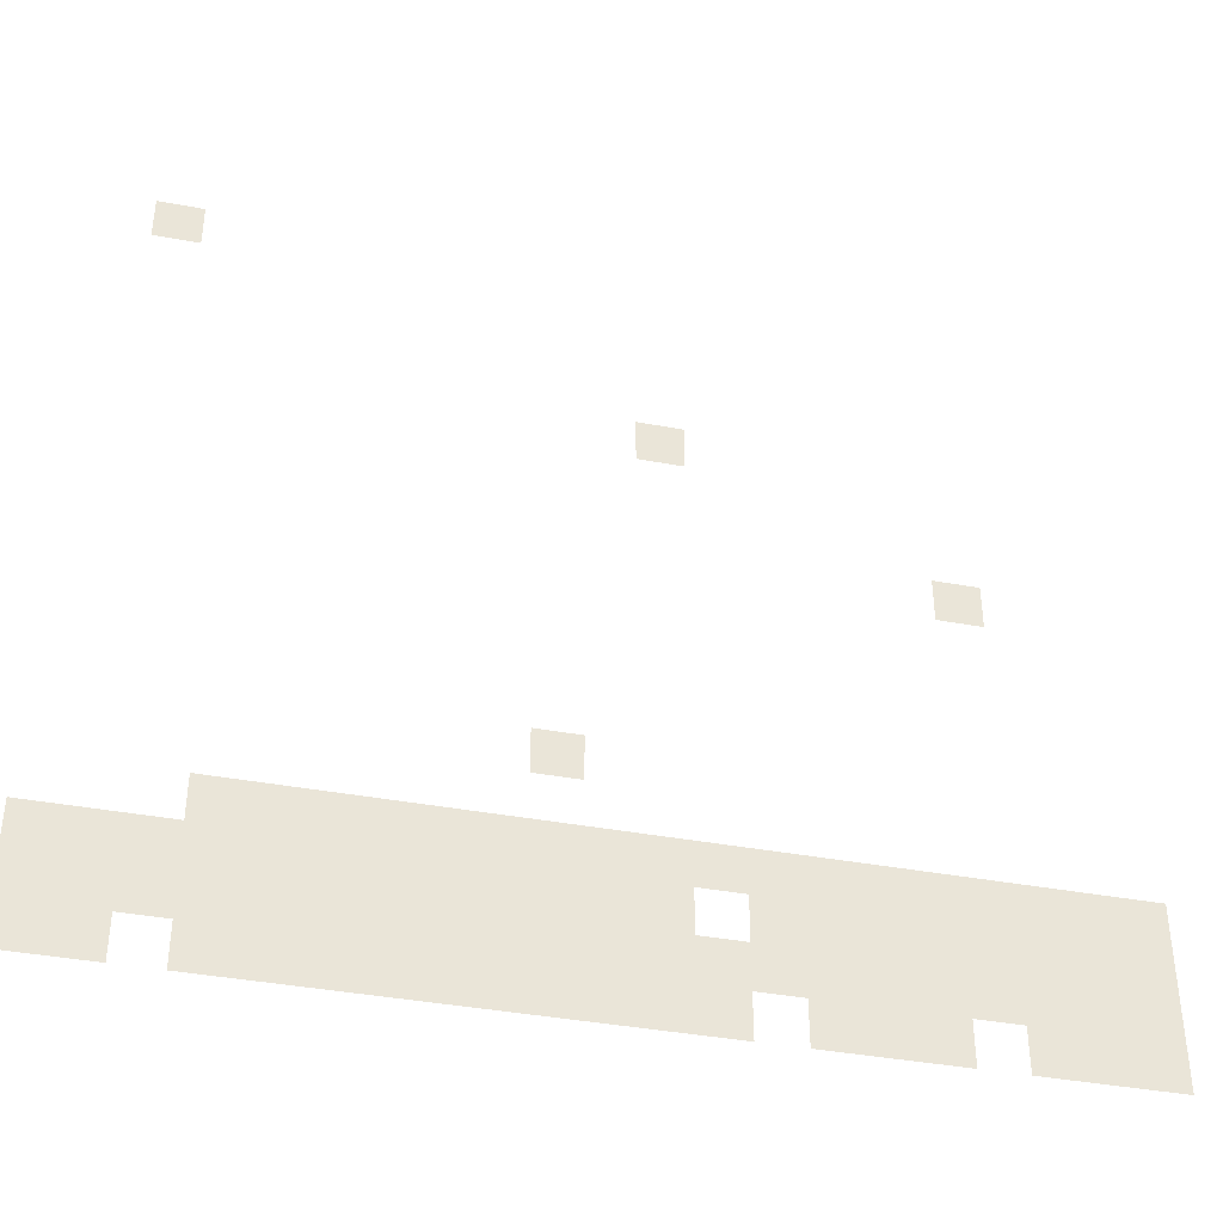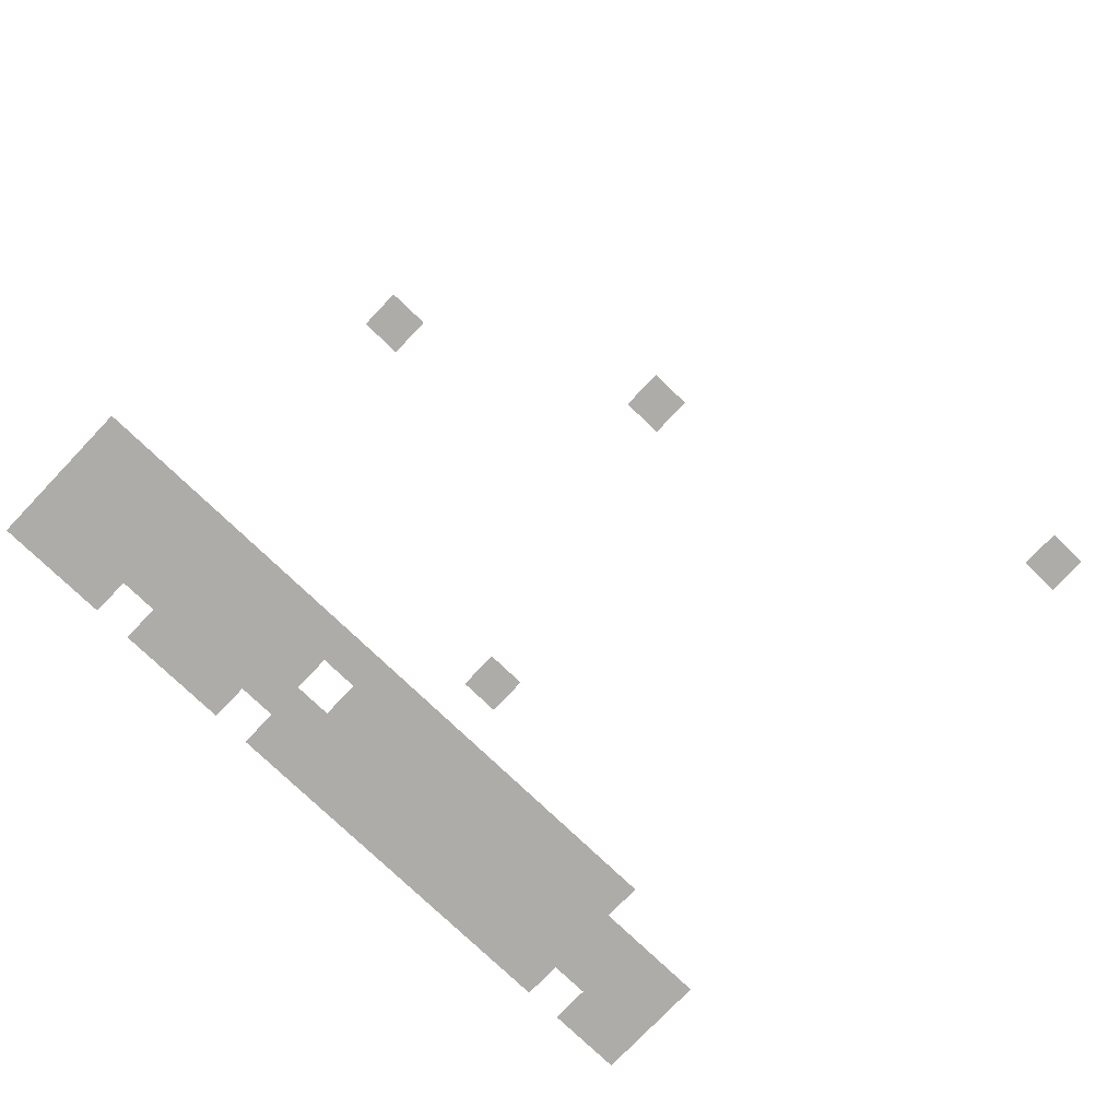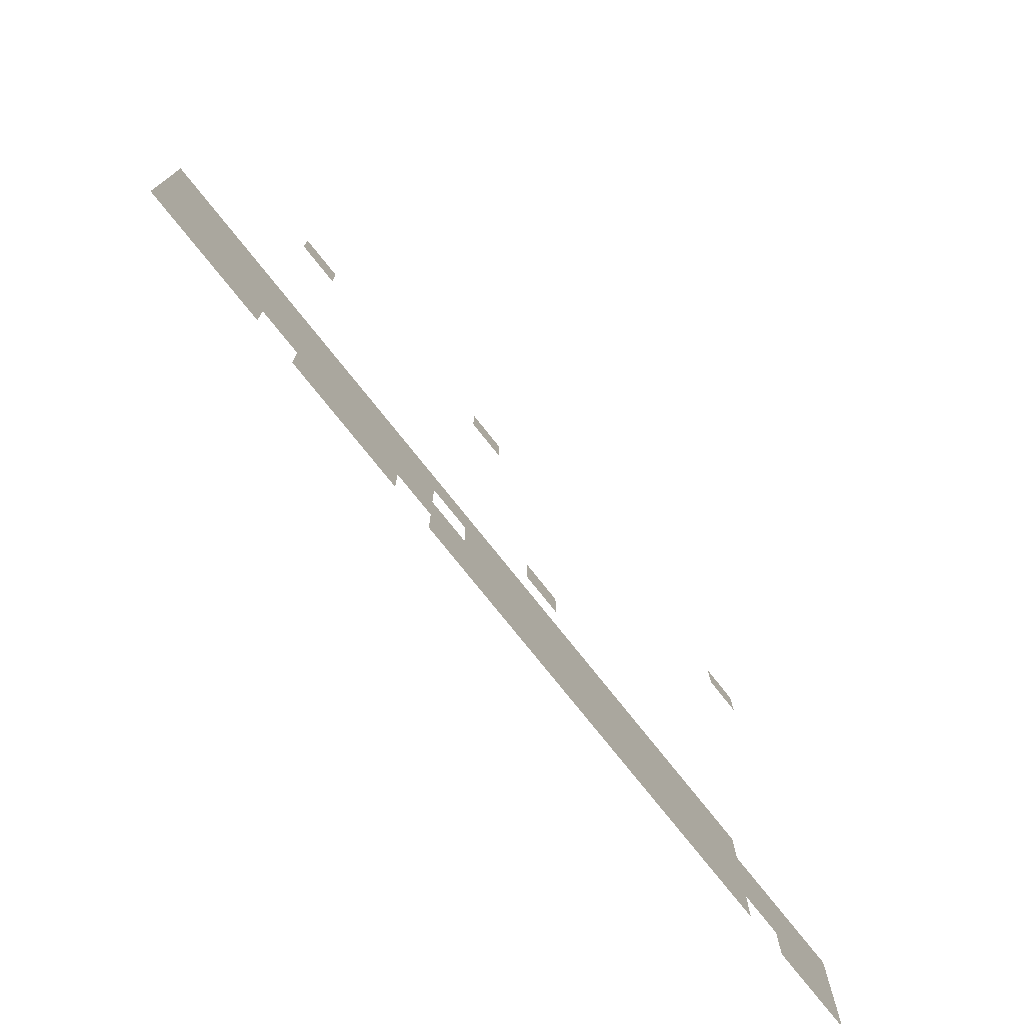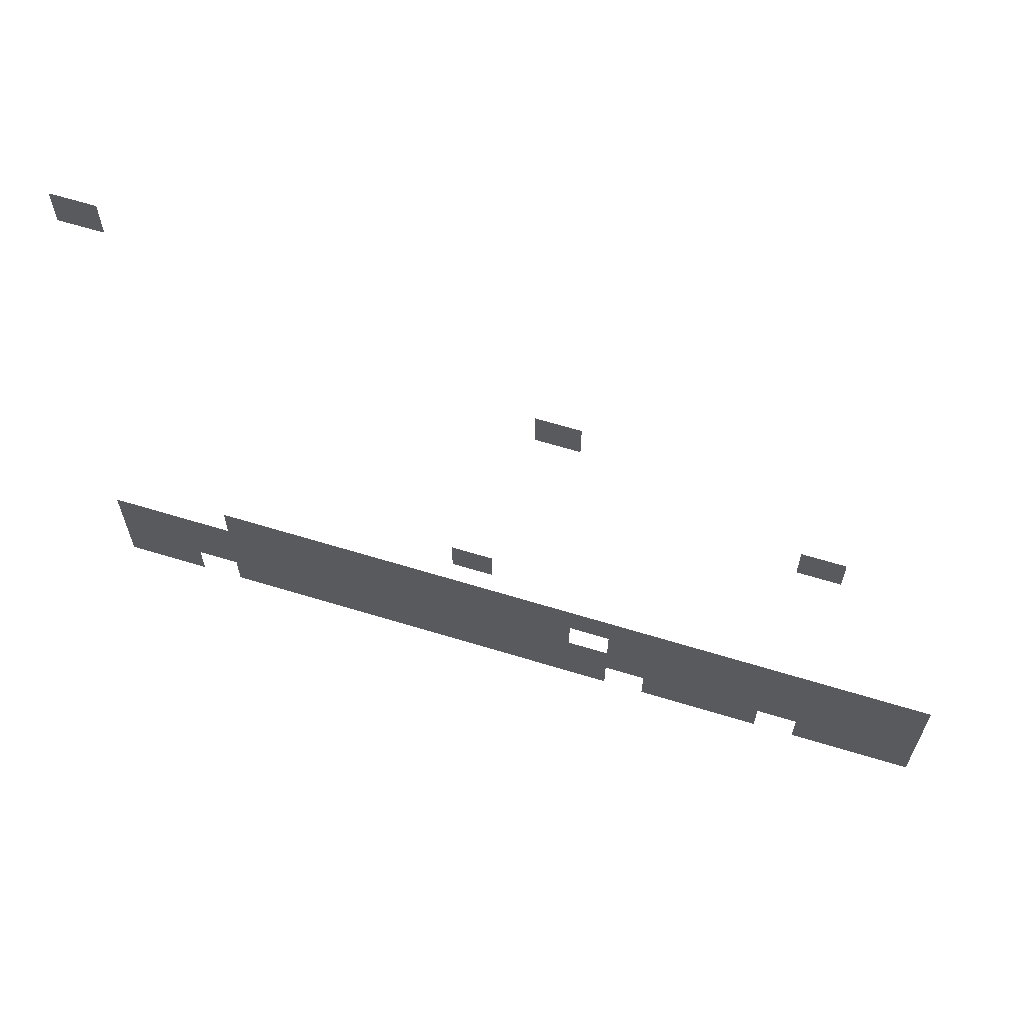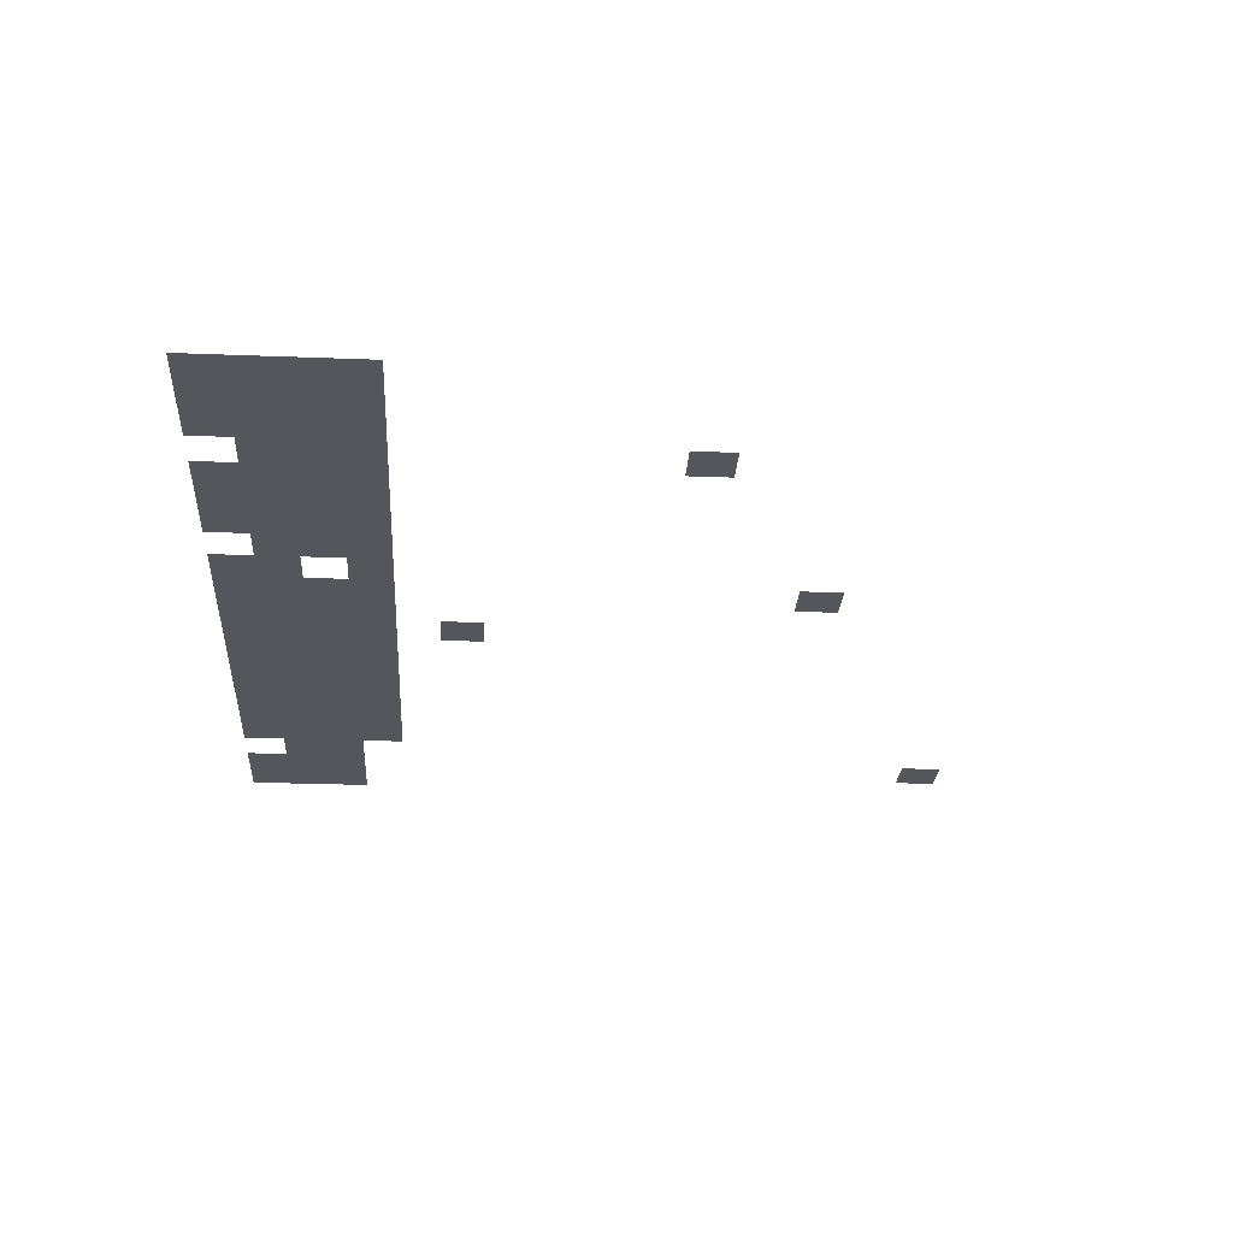
<metadata>
{"format":"obj","ext":"obj","renderer":"f3d","projection":"perspective","resolution":1024,"background":"white","views":[{"elev":-39.2,"azim":-13.2,"up":"+Y"},{"elev":-77.0,"azim":136.3,"up":"+Z"},{"elev":-75.9,"azim":128.4,"up":"+Y"},{"elev":65.6,"azim":17.0,"up":"+Y"},{"elev":-26.3,"azim":86.5,"up":"+Z"}]}
</metadata>
<code>
v -67 -17 0
v -68 -17 0
v -68 -16 0
v -67 -16 0
v -57 -21 0
v -58 -21 0
v -58 -20 0
v -57 -20 0
v -51 -24 0
v -52 -24 0
v -52 -23 0
v -51 -23 0
v -59 -29 0
v -60 -29 0
v -60 -28 0
v -59 -28 0
v -48 -31 0
v -49 -31 0
v -49 -30 0
v -48 -30 0
v -49 -31 0
v -50 -31 0
v -50 -30 0
v -49 -30 0
v -50 -31 0
v -51 -31 0
v -51 -30 0
v -50 -30 0
v -51 -31 0
v -52 -31 0
v -52 -30 0
v -51 -30 0
v -52 -31 0
v -53 -31 0
v -53 -30 0
v -52 -30 0
v -53 -31 0
v -54 -31 0
v -54 -30 0
v -53 -30 0
v -54 -31 0
v -55 -31 0
v -55 -30 0
v -54 -30 0
v -55 -31 0
v -56 -31 0
v -56 -30 0
v -55 -30 0
v -56 -31 0
v -57 -31 0
v -57 -30 0
v -56 -30 0
v -57 -31 0
v -58 -31 0
v -58 -30 0
v -57 -30 0
v -58 -31 0
v -59 -31 0
v -59 -30 0
v -58 -30 0
v -59 -31 0
v -60 -31 0
v -60 -30 0
v -59 -30 0
v -60 -31 0
v -61 -31 0
v -61 -30 0
v -60 -30 0
v -61 -31 0
v -62 -31 0
v -62 -30 0
v -61 -30 0
v -62 -31 0
v -63 -31 0
v -63 -30 0
v -62 -30 0
v -63 -31 0
v -64 -31 0
v -64 -30 0
v -63 -30 0
v -64 -31 0
v -65 -31 0
v -65 -30 0
v -64 -30 0
v -65 -31 0
v -66 -31 0
v -66 -30 0
v -65 -30 0
v -48 -32 0
v -49 -32 0
v -49 -31 0
v -48 -31 0
v -49 -32 0
v -50 -32 0
v -50 -31 0
v -49 -31 0
v -50 -32 0
v -51 -32 0
v -51 -31 0
v -50 -31 0
v -51 -32 0
v -52 -32 0
v -52 -31 0
v -51 -31 0
v -52 -32 0
v -53 -32 0
v -53 -31 0
v -52 -31 0
v -53 -32 0
v -54 -32 0
v -54 -31 0
v -53 -31 0
v -54 -32 0
v -55 -32 0
v -55 -31 0
v -54 -31 0
v -55 -32 0
v -56 -32 0
v -56 -31 0
v -55 -31 0
v -57 -32 0
v -58 -32 0
v -58 -31 0
v -57 -31 0
v -58 -32 0
v -59 -32 0
v -59 -31 0
v -58 -31 0
v -59 -32 0
v -60 -32 0
v -60 -31 0
v -59 -31 0
v -60 -32 0
v -61 -32 0
v -61 -31 0
v -60 -31 0
v -61 -32 0
v -62 -32 0
v -62 -31 0
v -61 -31 0
v -62 -32 0
v -63 -32 0
v -63 -31 0
v -62 -31 0
v -63 -32 0
v -64 -32 0
v -64 -31 0
v -63 -31 0
v -64 -32 0
v -65 -32 0
v -65 -31 0
v -64 -31 0
v -65 -32 0
v -66 -32 0
v -66 -31 0
v -65 -31 0
v -66 -32 0
v -67 -32 0
v -67 -31 0
v -66 -31 0
v -67 -32 0
v -68 -32 0
v -68 -31 0
v -67 -31 0
v -68 -32 0
v -69 -32 0
v -69 -31 0
v -68 -31 0
v -48 -33 0
v -49 -33 0
v -49 -32 0
v -48 -32 0
v -49 -33 0
v -50 -33 0
v -50 -32 0
v -49 -32 0
v -50 -33 0
v -51 -33 0
v -51 -32 0
v -50 -32 0
v -51 -33 0
v -52 -33 0
v -52 -32 0
v -51 -32 0
v -52 -33 0
v -53 -33 0
v -53 -32 0
v -52 -32 0
v -53 -33 0
v -54 -33 0
v -54 -32 0
v -53 -32 0
v -54 -33 0
v -55 -33 0
v -55 -32 0
v -54 -32 0
v -55 -33 0
v -56 -33 0
v -56 -32 0
v -55 -32 0
v -56 -33 0
v -57 -33 0
v -57 -32 0
v -56 -32 0
v -57 -33 0
v -58 -33 0
v -58 -32 0
v -57 -32 0
v -58 -33 0
v -59 -33 0
v -59 -32 0
v -58 -32 0
v -59 -33 0
v -60 -33 0
v -60 -32 0
v -59 -32 0
v -60 -33 0
v -61 -33 0
v -61 -32 0
v -60 -32 0
v -61 -33 0
v -62 -33 0
v -62 -32 0
v -61 -32 0
v -62 -33 0
v -63 -33 0
v -63 -32 0
v -62 -32 0
v -63 -33 0
v -64 -33 0
v -64 -32 0
v -63 -32 0
v -64 -33 0
v -65 -33 0
v -65 -32 0
v -64 -32 0
v -65 -33 0
v -66 -33 0
v -66 -32 0
v -65 -32 0
v -66 -33 0
v -67 -33 0
v -67 -32 0
v -66 -32 0
v -67 -33 0
v -68 -33 0
v -68 -32 0
v -67 -32 0
v -68 -33 0
v -69 -33 0
v -69 -32 0
v -68 -32 0
v -48 -34 0
v -49 -34 0
v -49 -33 0
v -48 -33 0
v -49 -34 0
v -50 -34 0
v -50 -33 0
v -49 -33 0
v -50 -34 0
v -51 -34 0
v -51 -33 0
v -50 -33 0
v -52 -34 0
v -53 -34 0
v -53 -33 0
v -52 -33 0
v -53 -34 0
v -54 -34 0
v -54 -33 0
v -53 -33 0
v -54 -34 0
v -55 -34 0
v -55 -33 0
v -54 -33 0
v -56 -34 0
v -57 -34 0
v -57 -33 0
v -56 -33 0
v -57 -34 0
v -58 -34 0
v -58 -33 0
v -57 -33 0
v -58 -34 0
v -59 -34 0
v -59 -33 0
v -58 -33 0
v -59 -34 0
v -60 -34 0
v -60 -33 0
v -59 -33 0
v -60 -34 0
v -61 -34 0
v -61 -33 0
v -60 -33 0
v -61 -34 0
v -62 -34 0
v -62 -33 0
v -61 -33 0
v -62 -34 0
v -63 -34 0
v -63 -33 0
v -62 -33 0
v -63 -34 0
v -64 -34 0
v -64 -33 0
v -63 -33 0
v -64 -34 0
v -65 -34 0
v -65 -33 0
v -64 -33 0
v -65 -34 0
v -66 -34 0
v -66 -33 0
v -65 -33 0
v -67 -34 0
v -68 -34 0
v -68 -33 0
v -67 -33 0
v -68 -34 0
v -69 -34 0
v -69 -33 0
v -68 -33 0
g SecondMap_1_mesh_0027
f 1 2 3 4
f 5 6 7 8
f 9 10 11 12
f 13 14 15 16
f 17 18 19 20
f 21 22 23 24
f 25 26 27 28
f 29 30 31 32
f 33 34 35 36
f 37 38 39 40
f 41 42 43 44
f 45 46 47 48
f 49 50 51 52
f 53 54 55 56
f 57 58 59 60
f 61 62 63 64
f 65 66 67 68
f 69 70 71 72
f 73 74 75 76
f 77 78 79 80
f 81 82 83 84
f 85 86 87 88
f 89 90 91 92
f 93 94 95 96
f 97 98 99 100
f 101 102 103 104
f 105 106 107 108
f 109 110 111 112
f 113 114 115 116
f 117 118 119 120
f 121 122 123 124
f 125 126 127 128
f 129 130 131 132
f 133 134 135 136
f 137 138 139 140
f 141 142 143 144
f 145 146 147 148
f 149 150 151 152
f 153 154 155 156
f 157 158 159 160
f 161 162 163 164
f 165 166 167 168
f 169 170 171 172
f 173 174 175 176
f 177 178 179 180
f 181 182 183 184
f 185 186 187 188
f 189 190 191 192
f 193 194 195 196
f 197 198 199 200
f 201 202 203 204
f 205 206 207 208
f 209 210 211 212
f 213 214 215 216
f 217 218 219 220
f 221 222 223 224
f 225 226 227 228
f 229 230 231 232
f 233 234 235 236
f 237 238 239 240
f 241 242 243 244
f 245 246 247 248
f 249 250 251 252
f 253 254 255 256
f 257 258 259 260
f 261 262 263 264
f 265 266 267 268
f 269 270 271 272
f 273 274 275 276
f 277 278 279 280
f 281 282 283 284
f 285 286 287 288
f 289 290 291 292
f 293 294 295 296
f 297 298 299 300
f 301 302 303 304
f 305 306 307 308
f 309 310 311 312
f 313 314 315 316
f 317 318 319 320
f 321 322 323 324

</code>
